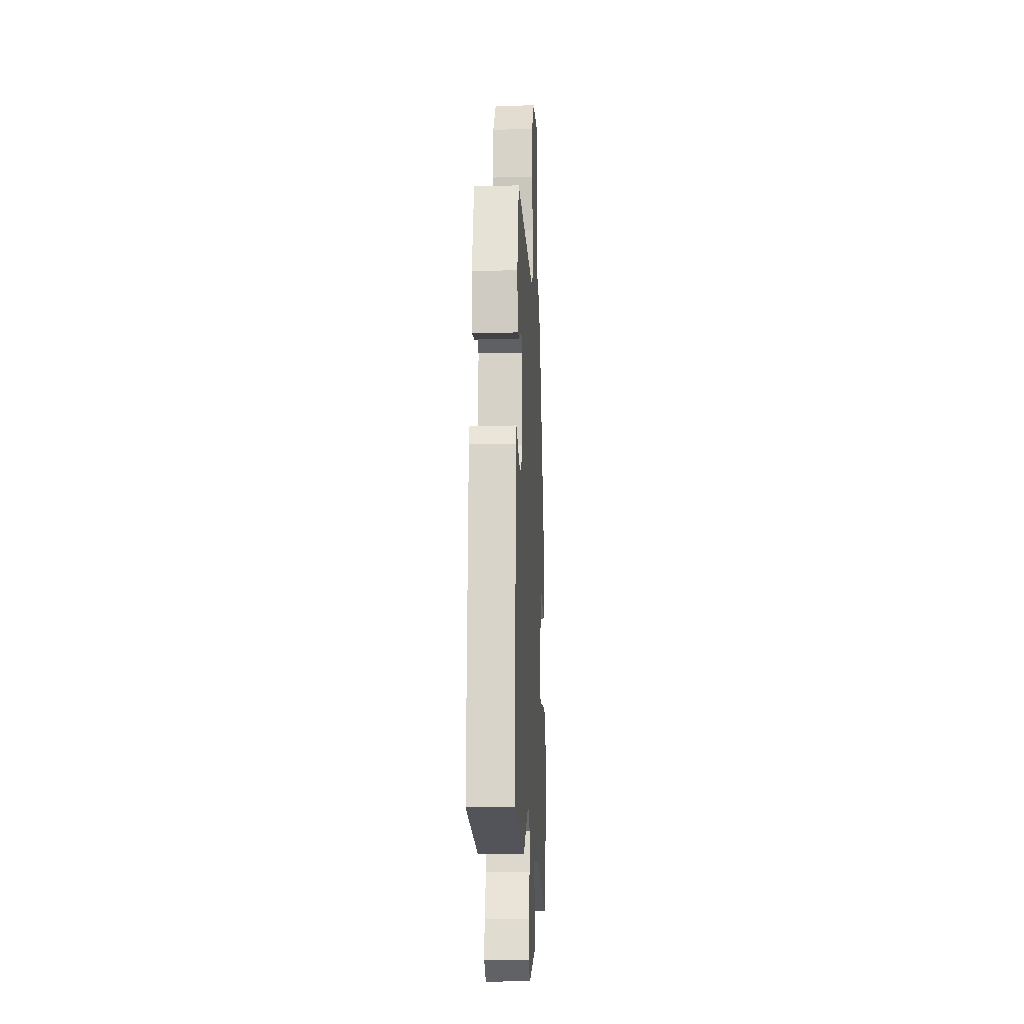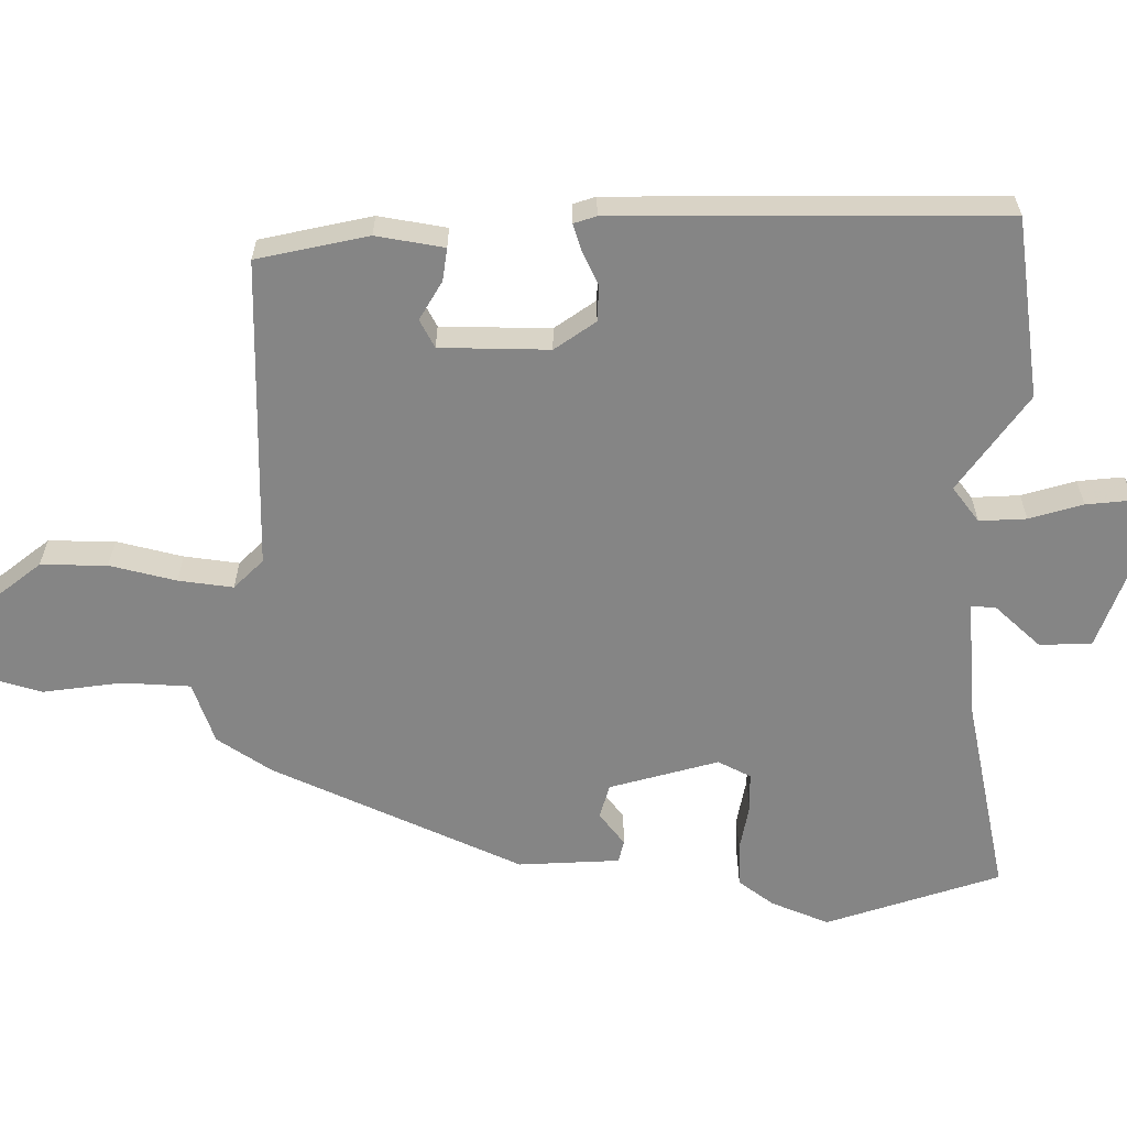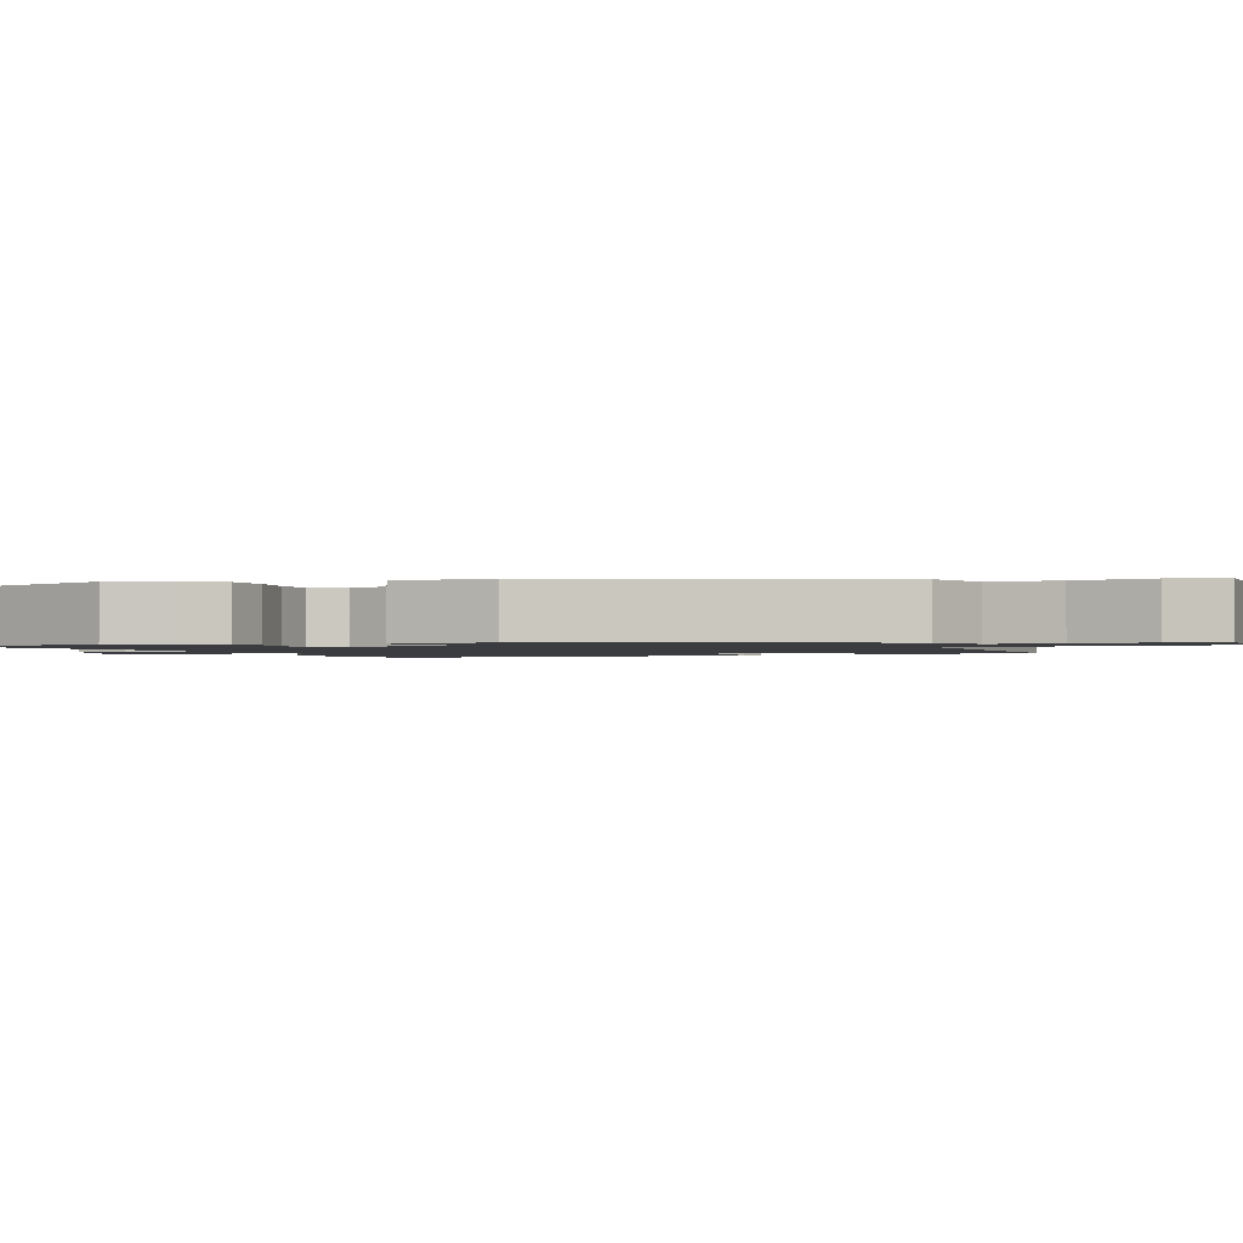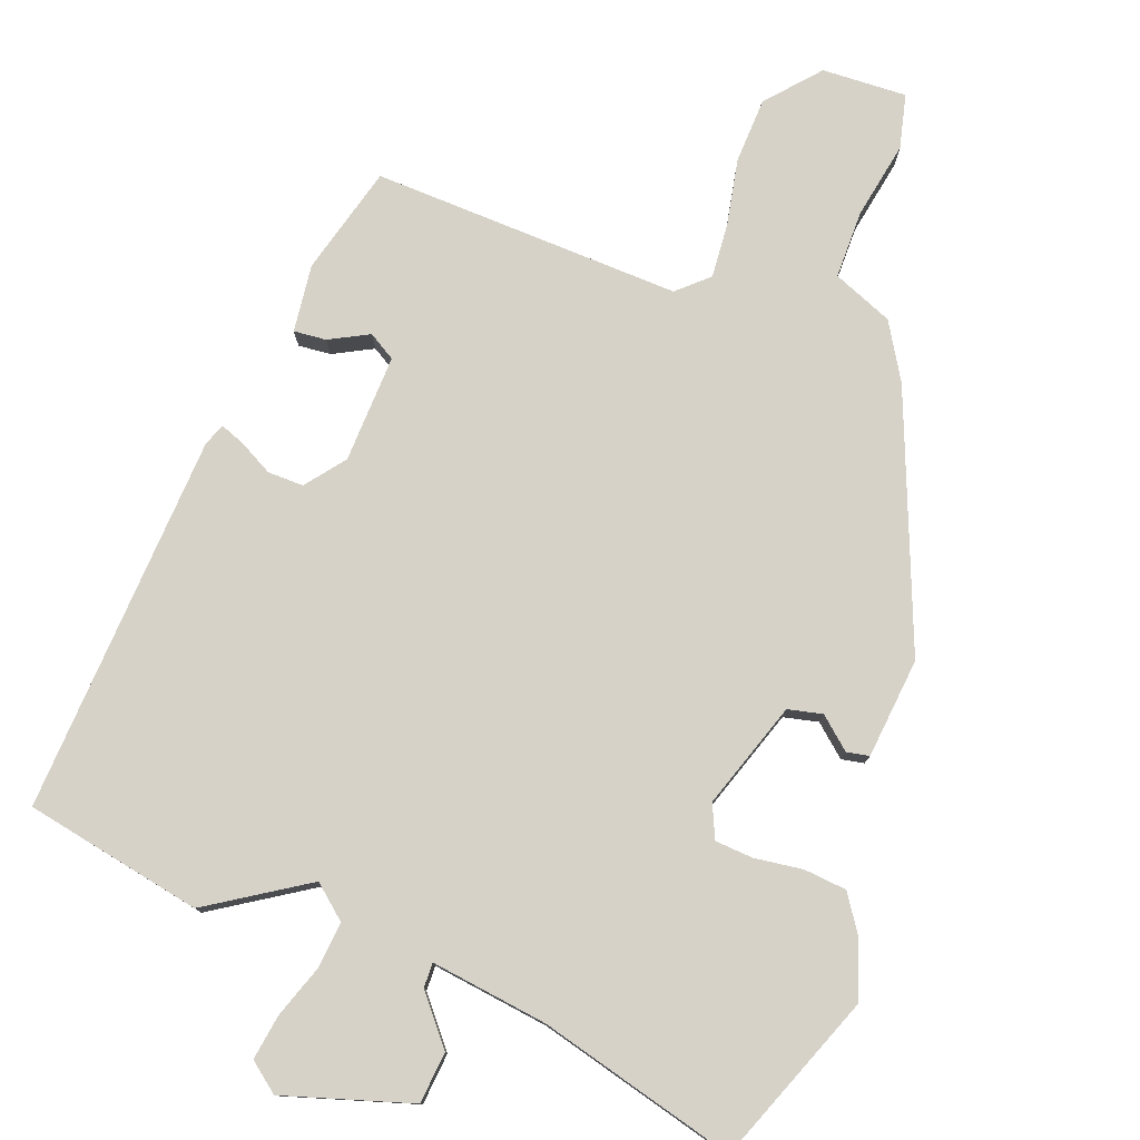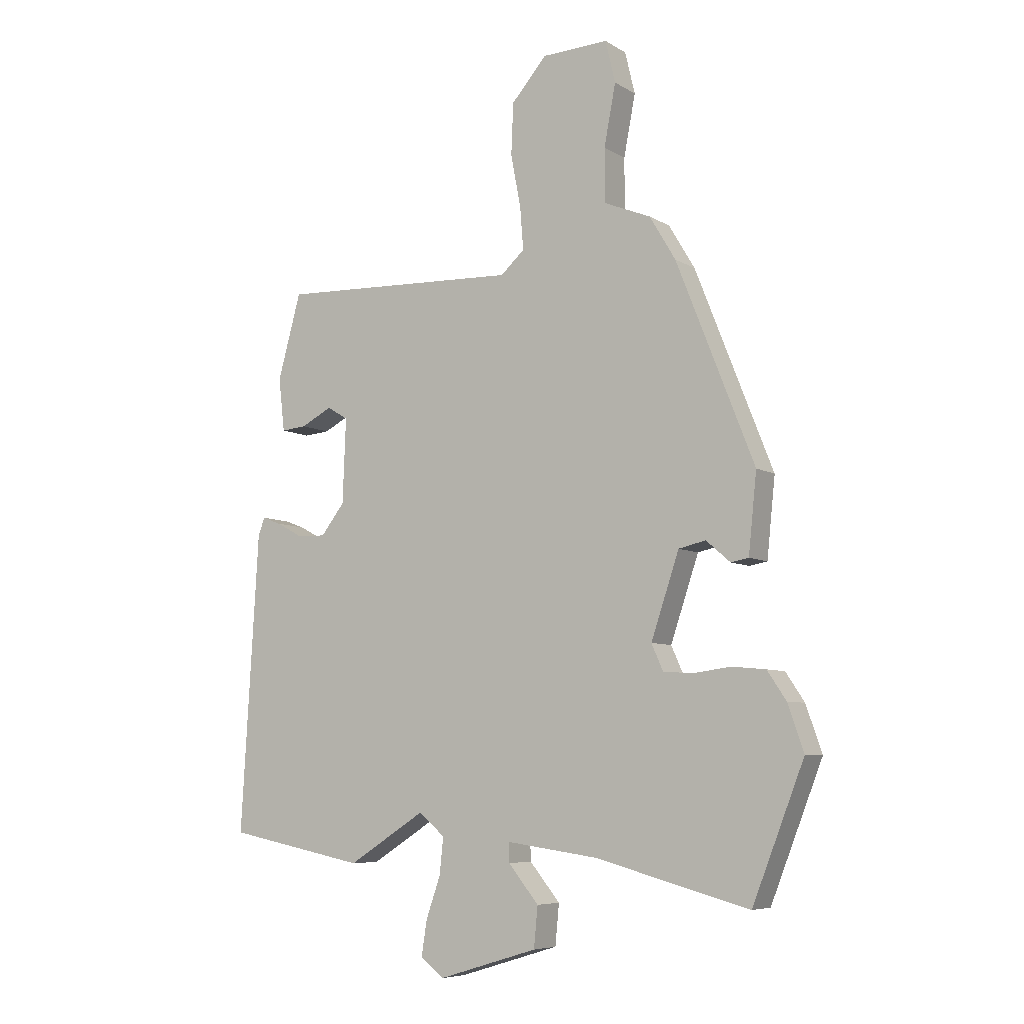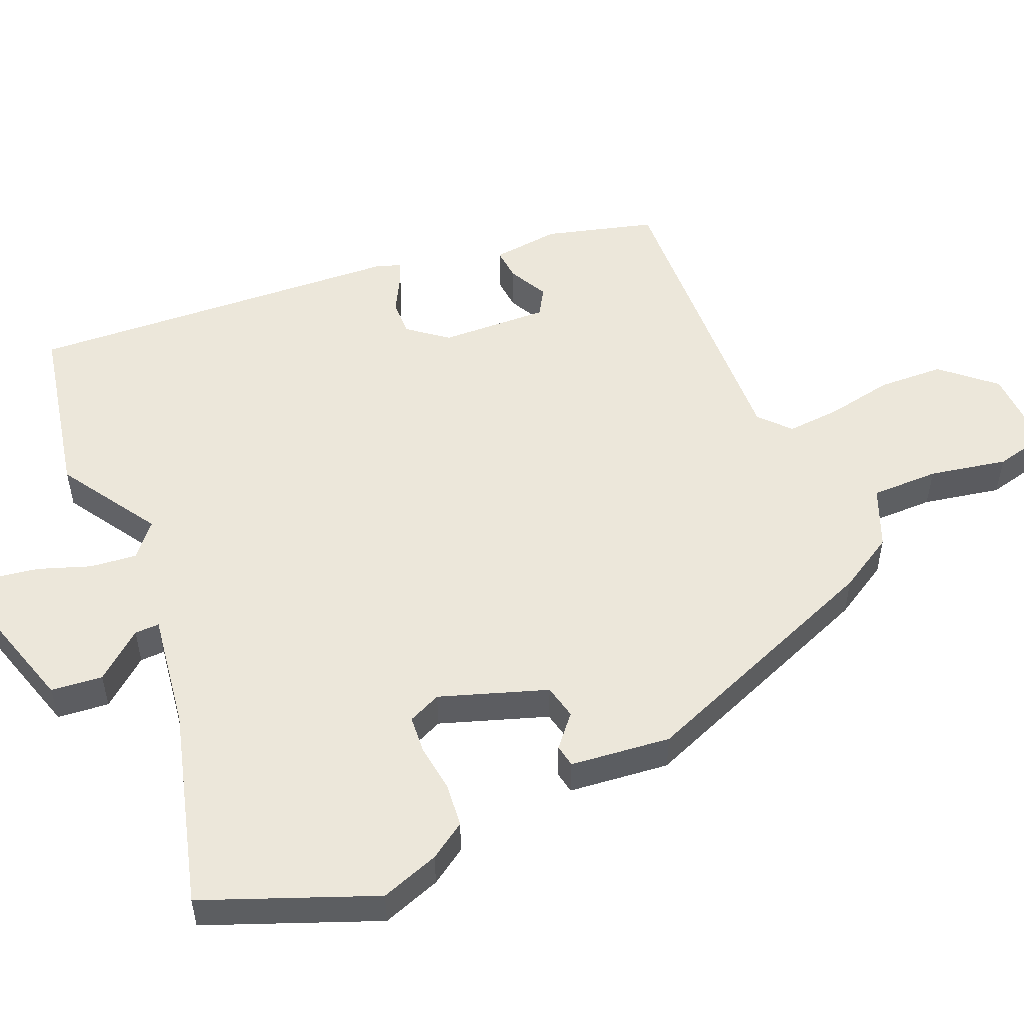
<metadata>
{"format":"obj","ext":"obj","renderer":"f3d","projection":"perspective","resolution":1024,"background":"white","views":[{"elev":-12.6,"azim":93.2,"up":"+Z"},{"elev":-61.7,"azim":86.7,"up":"+Y"},{"elev":-1.5,"azim":-69.5,"up":"+Y"},{"elev":78.2,"azim":-159.8,"up":"+Y"},{"elev":-6.9,"azim":-148.5,"up":"+Z"},{"elev":52.4,"azim":-112.9,"up":"+Y"}]}
</metadata>
<code>
v 0.552 0.07 -0.49
v 0.301 0.07 -0.54
v 0.161 0.07 -0.451
v 0.114 0.07 -0.491
v 0.121 0.07 -0.557
v 0.147 0.07 -0.631
v 0.157 0.07 -0.695
v 0.115 0.07 -0.728
v -0.066 0.07 -0.673
v -0.073 0.07 -0.6
v -0.018 0.07 -0.533
v -0.017 0.07 -0.498
v -0.183 0.07 -0.521
v -0.462 0.07 -0.596
v -0.556 0.07 -0.356
v -0.527 0.07 -0.273
v -0.493 0.07 -0.222
v -0.432 0.07 -0.216
v -0.364 0.07 -0.225
v -0.31 0.07 -0.221
v -0.289 0.07 -0.174
v -0.34 0.07 -0.023
v -0.389 0.07 -0.012
v -0.433 0.07 -0.05
v -0.465 0.07 -0.044
v -0.48 0.07 0.098
v -0.339 0.07 0.456
v -0.292 0.07 0.535
v -0.207 0.07 0.57
v -0.207 0.07 0.666
v -0.228 0.07 0.776
v -0.21 0.07 0.852
v -0.09 0.07 0.847
v -0.026 0.07 0.774
v -0.022 0.07 0.681
v -0.04 0.07 0.587
v -0.046 0.07 0.51
v -0.003 0.07 0.471
v 0.435 0.07 0.488
v 0.477 0.07 0.334
v 0.466 0.07 0.238
v 0.42 0.07 0.242
v 0.364 0.07 0.271
v 0.326 0.07 0.248
v 0.332 0.07 0.095
v 0.375 0.07 0.04
v 0.426 0.07 0.041
v 0.474 0.07 0.067
v 0.508 0.07 0.08
v 0.52 0.07 0.049
v 0.552 0 -0.49
v 0.301 0 -0.54
v 0.161 0 -0.451
v 0.114 0 -0.491
v 0.121 0 -0.557
v 0.147 0 -0.631
v 0.157 0 -0.695
v 0.115 0 -0.728
v -0.066 0 -0.673
v -0.073 0 -0.6
v -0.018 0 -0.533
v -0.017 0 -0.498
v -0.183 0 -0.521
v -0.462 0 -0.596
v -0.556 0 -0.356
v -0.527 0 -0.273
v -0.493 0 -0.222
v -0.432 0 -0.216
v -0.364 0 -0.225
v -0.31 0 -0.221
v -0.289 0 -0.174
v -0.34 0 -0.023
v -0.389 0 -0.012
v -0.433 0 -0.05
v -0.465 0 -0.044
v -0.48 0 0.098
v -0.339 0 0.456
v -0.292 0 0.535
v -0.207 0 0.57
v -0.207 0 0.666
v -0.228 0 0.776
v -0.21 0 0.852
v -0.09 0 0.847
v -0.026 0 0.774
v -0.022 0 0.681
v -0.04 0 0.587
v -0.046 0 0.51
v -0.003 0 0.471
v 0.435 0 0.488
v 0.477 0 0.334
v 0.466 0 0.238
v 0.42 0 0.242
v 0.364 0 0.271
v 0.326 0 0.248
v 0.332 0 0.095
v 0.375 0 0.04
v 0.426 0 0.041
v 0.474 0 0.067
v 0.508 0 0.08
v 0.52 0 0.049
f 1 2 3
f 50 1 3
f 49 50 3
f 48 49 3
f 47 48 3
f 46 47 3 4
f 45 46 4
f 44 45 4
f 41 42 43
f 40 41 43
f 39 40 43
f 38 39 43
f 38 43 44
f 34 35 36
f 33 34 36
f 32 33 36
f 31 32 36
f 30 31 36
f 29 30 36 37
f 29 37 38
f 28 29 38
f 27 28 38
f 26 27 38
f 25 26 38
f 24 25 38
f 23 24 38
f 17 18 19
f 16 17 19
f 15 16 19
f 14 15 19
f 13 14 19
f 12 13 19 20
f 9 10 11
f 8 9 11
f 7 8 11
f 6 7 11
f 5 6 11
f 4 5 11 12
f 12 20 21
f 4 12 21
f 44 4 21
f 22 23 38 44
f 21 22 44
f 53 52 51
f 53 51 100
f 53 100 99
f 53 99 98
f 53 98 97
f 54 53 97 96
f 54 96 95
f 54 95 94
f 93 92 91
f 93 91 90
f 93 90 89
f 93 89 88
f 94 93 88
f 86 85 84
f 86 84 83
f 86 83 82
f 86 82 81
f 86 81 80
f 87 86 80 79
f 88 87 79
f 88 79 78
f 88 78 77
f 88 77 76
f 88 76 75
f 88 75 74
f 88 74 73
f 69 68 67
f 69 67 66
f 69 66 65
f 69 65 64
f 69 64 63
f 70 69 63 62
f 61 60 59
f 61 59 58
f 61 58 57
f 61 57 56
f 61 56 55
f 62 61 55 54
f 71 70 62
f 71 62 54
f 71 54 94
f 94 88 73 72
f 94 72 71
f 1 51 52 2
f 2 52 53 3
f 3 53 54 4
f 4 54 55 5
f 5 55 56 6
f 6 56 57 7
f 7 57 58 8
f 8 58 59 9
f 9 59 60 10
f 10 60 61 11
f 11 61 62 12
f 12 62 63 13
f 13 63 64 14
f 14 64 65 15
f 15 65 66 16
f 16 66 67 17
f 17 67 68 18
f 18 68 69 19
f 19 69 70 20
f 20 70 71 21
f 21 71 72 22
f 22 72 73 23
f 23 73 74 24
f 24 74 75 25
f 25 75 76 26
f 26 76 77 27
f 27 77 78 28
f 28 78 79 29
f 29 79 80 30
f 30 80 81 31
f 31 81 82 32
f 32 82 83 33
f 33 83 84 34
f 34 84 85 35
f 35 85 86 36
f 36 86 87 37
f 37 87 88 38
f 38 88 89 39
f 39 89 90 40
f 40 90 91 41
f 41 91 92 42
f 42 92 93 43
f 43 93 94 44
f 44 94 95 45
f 45 95 96 46
f 46 96 97 47
f 47 97 98 48
f 48 98 99 49
f 49 99 100 50
f 50 100 51 1

</code>
